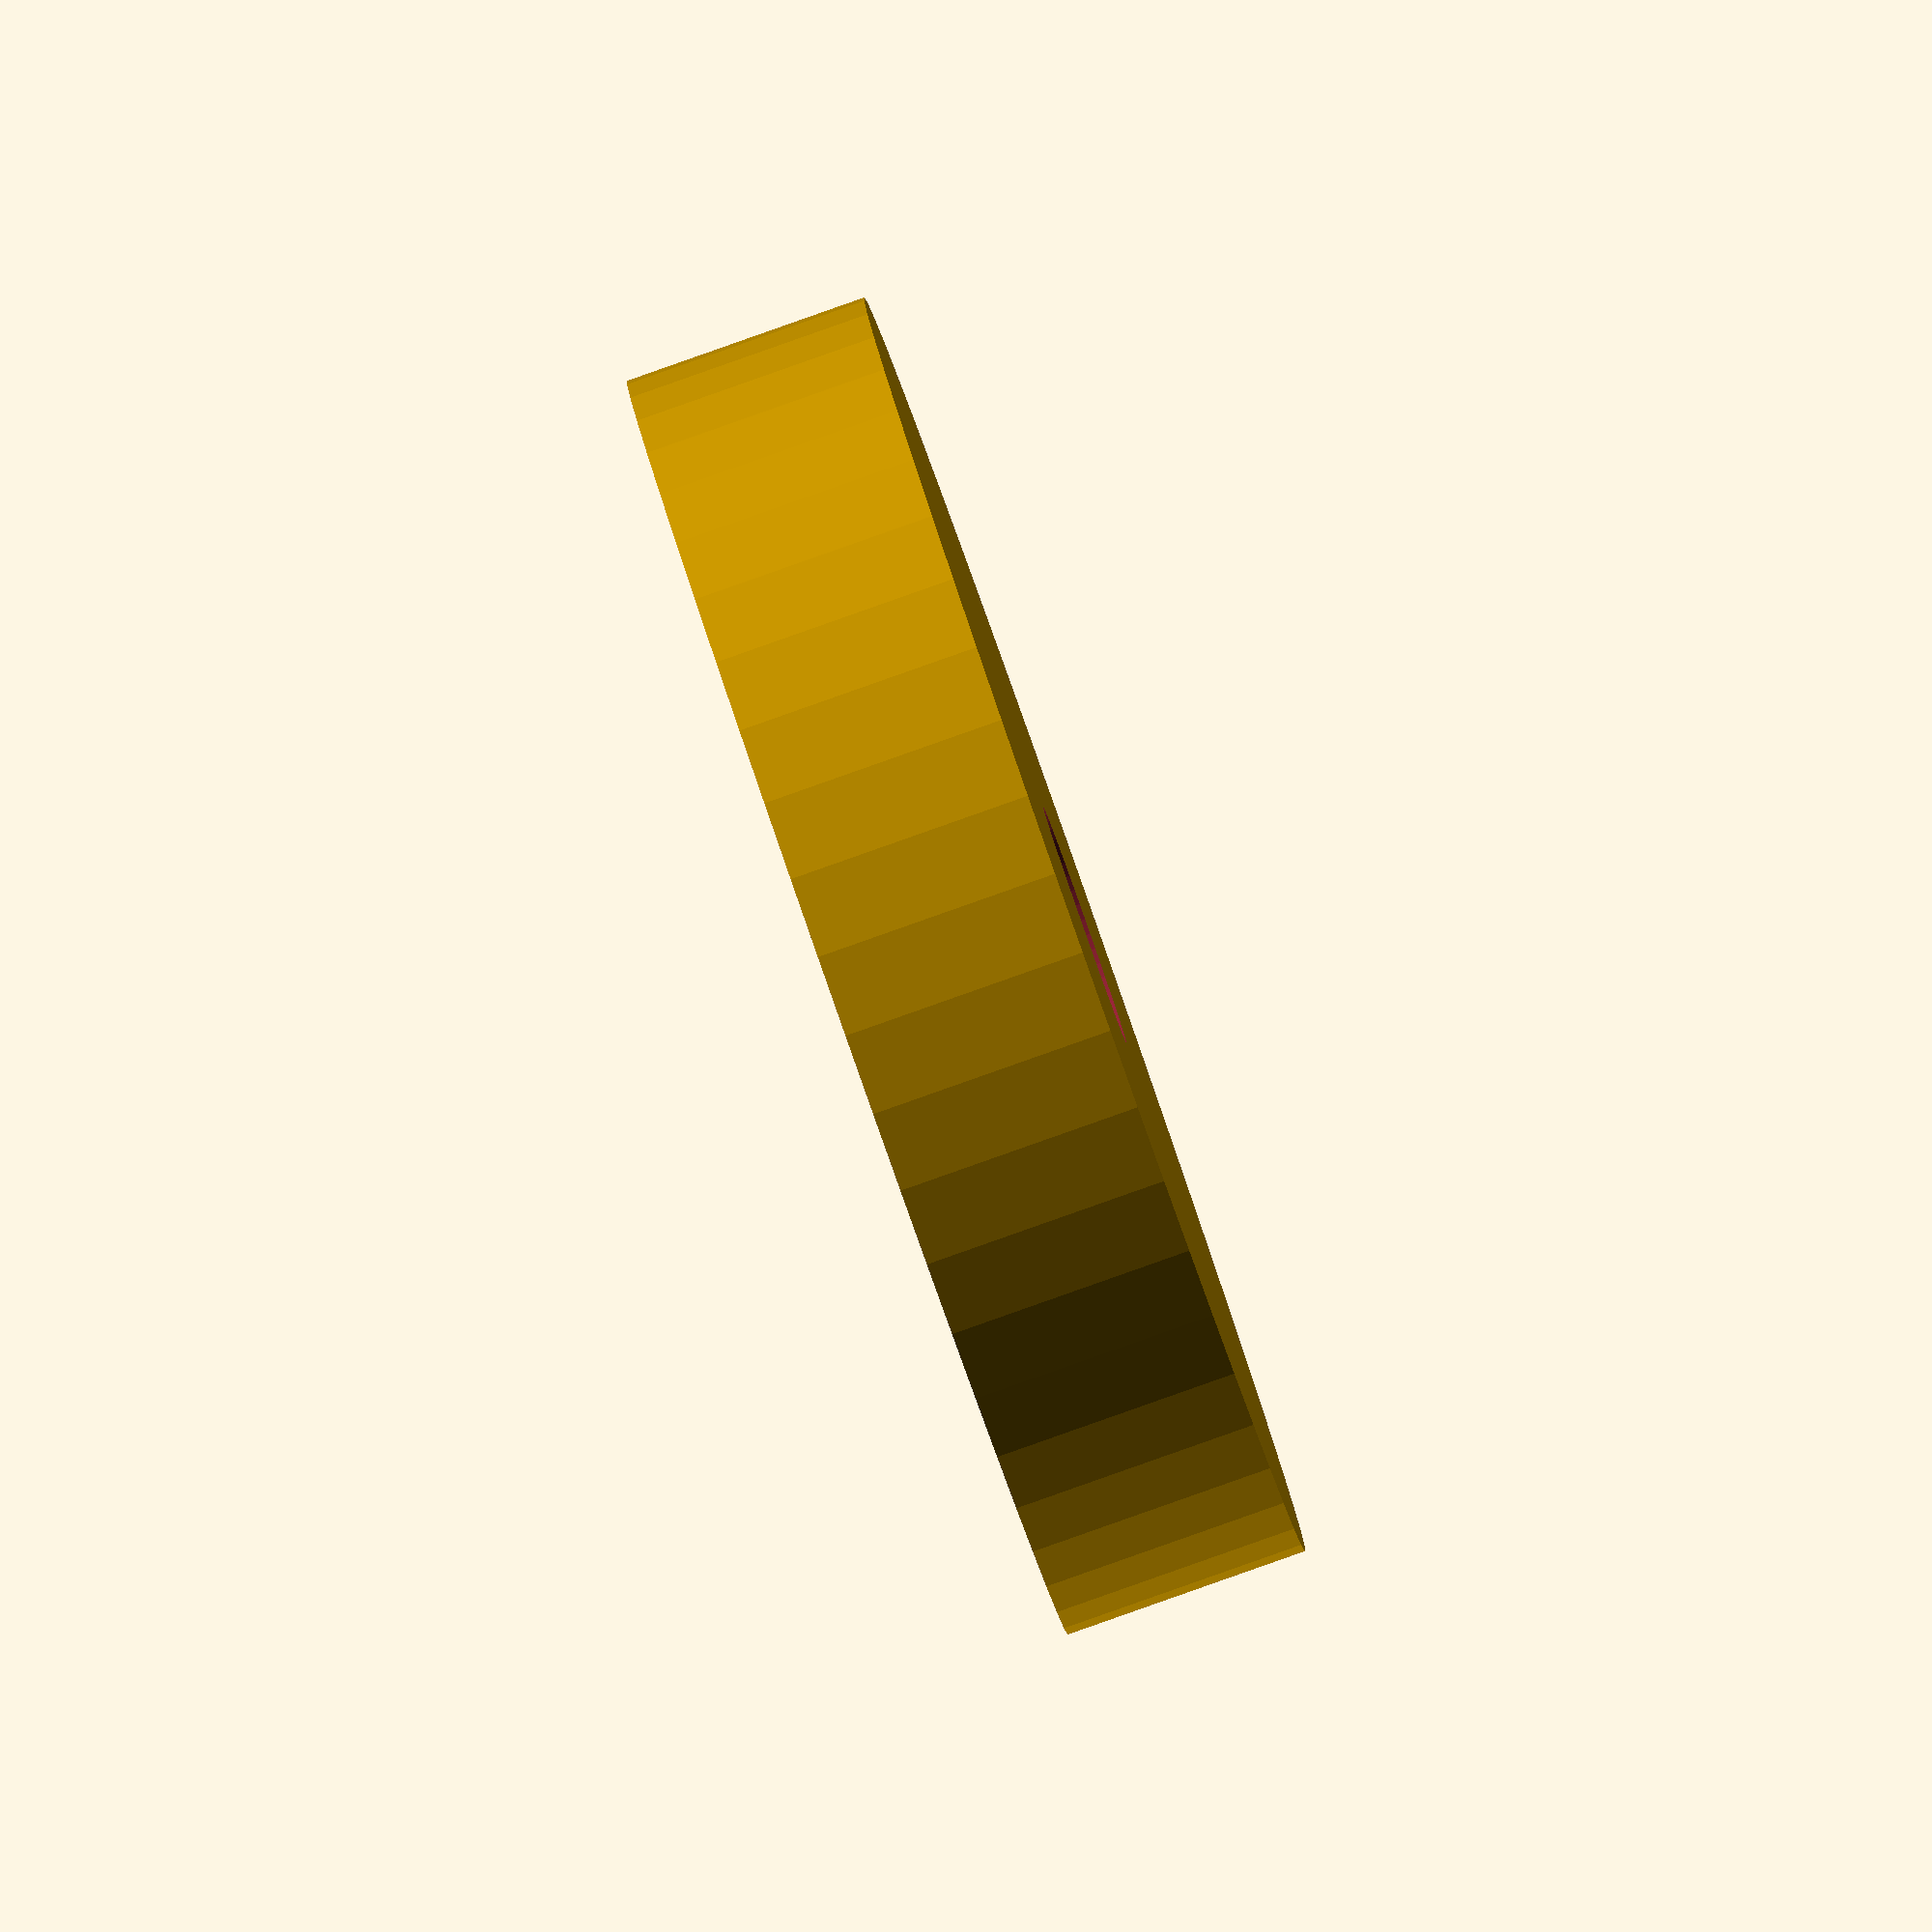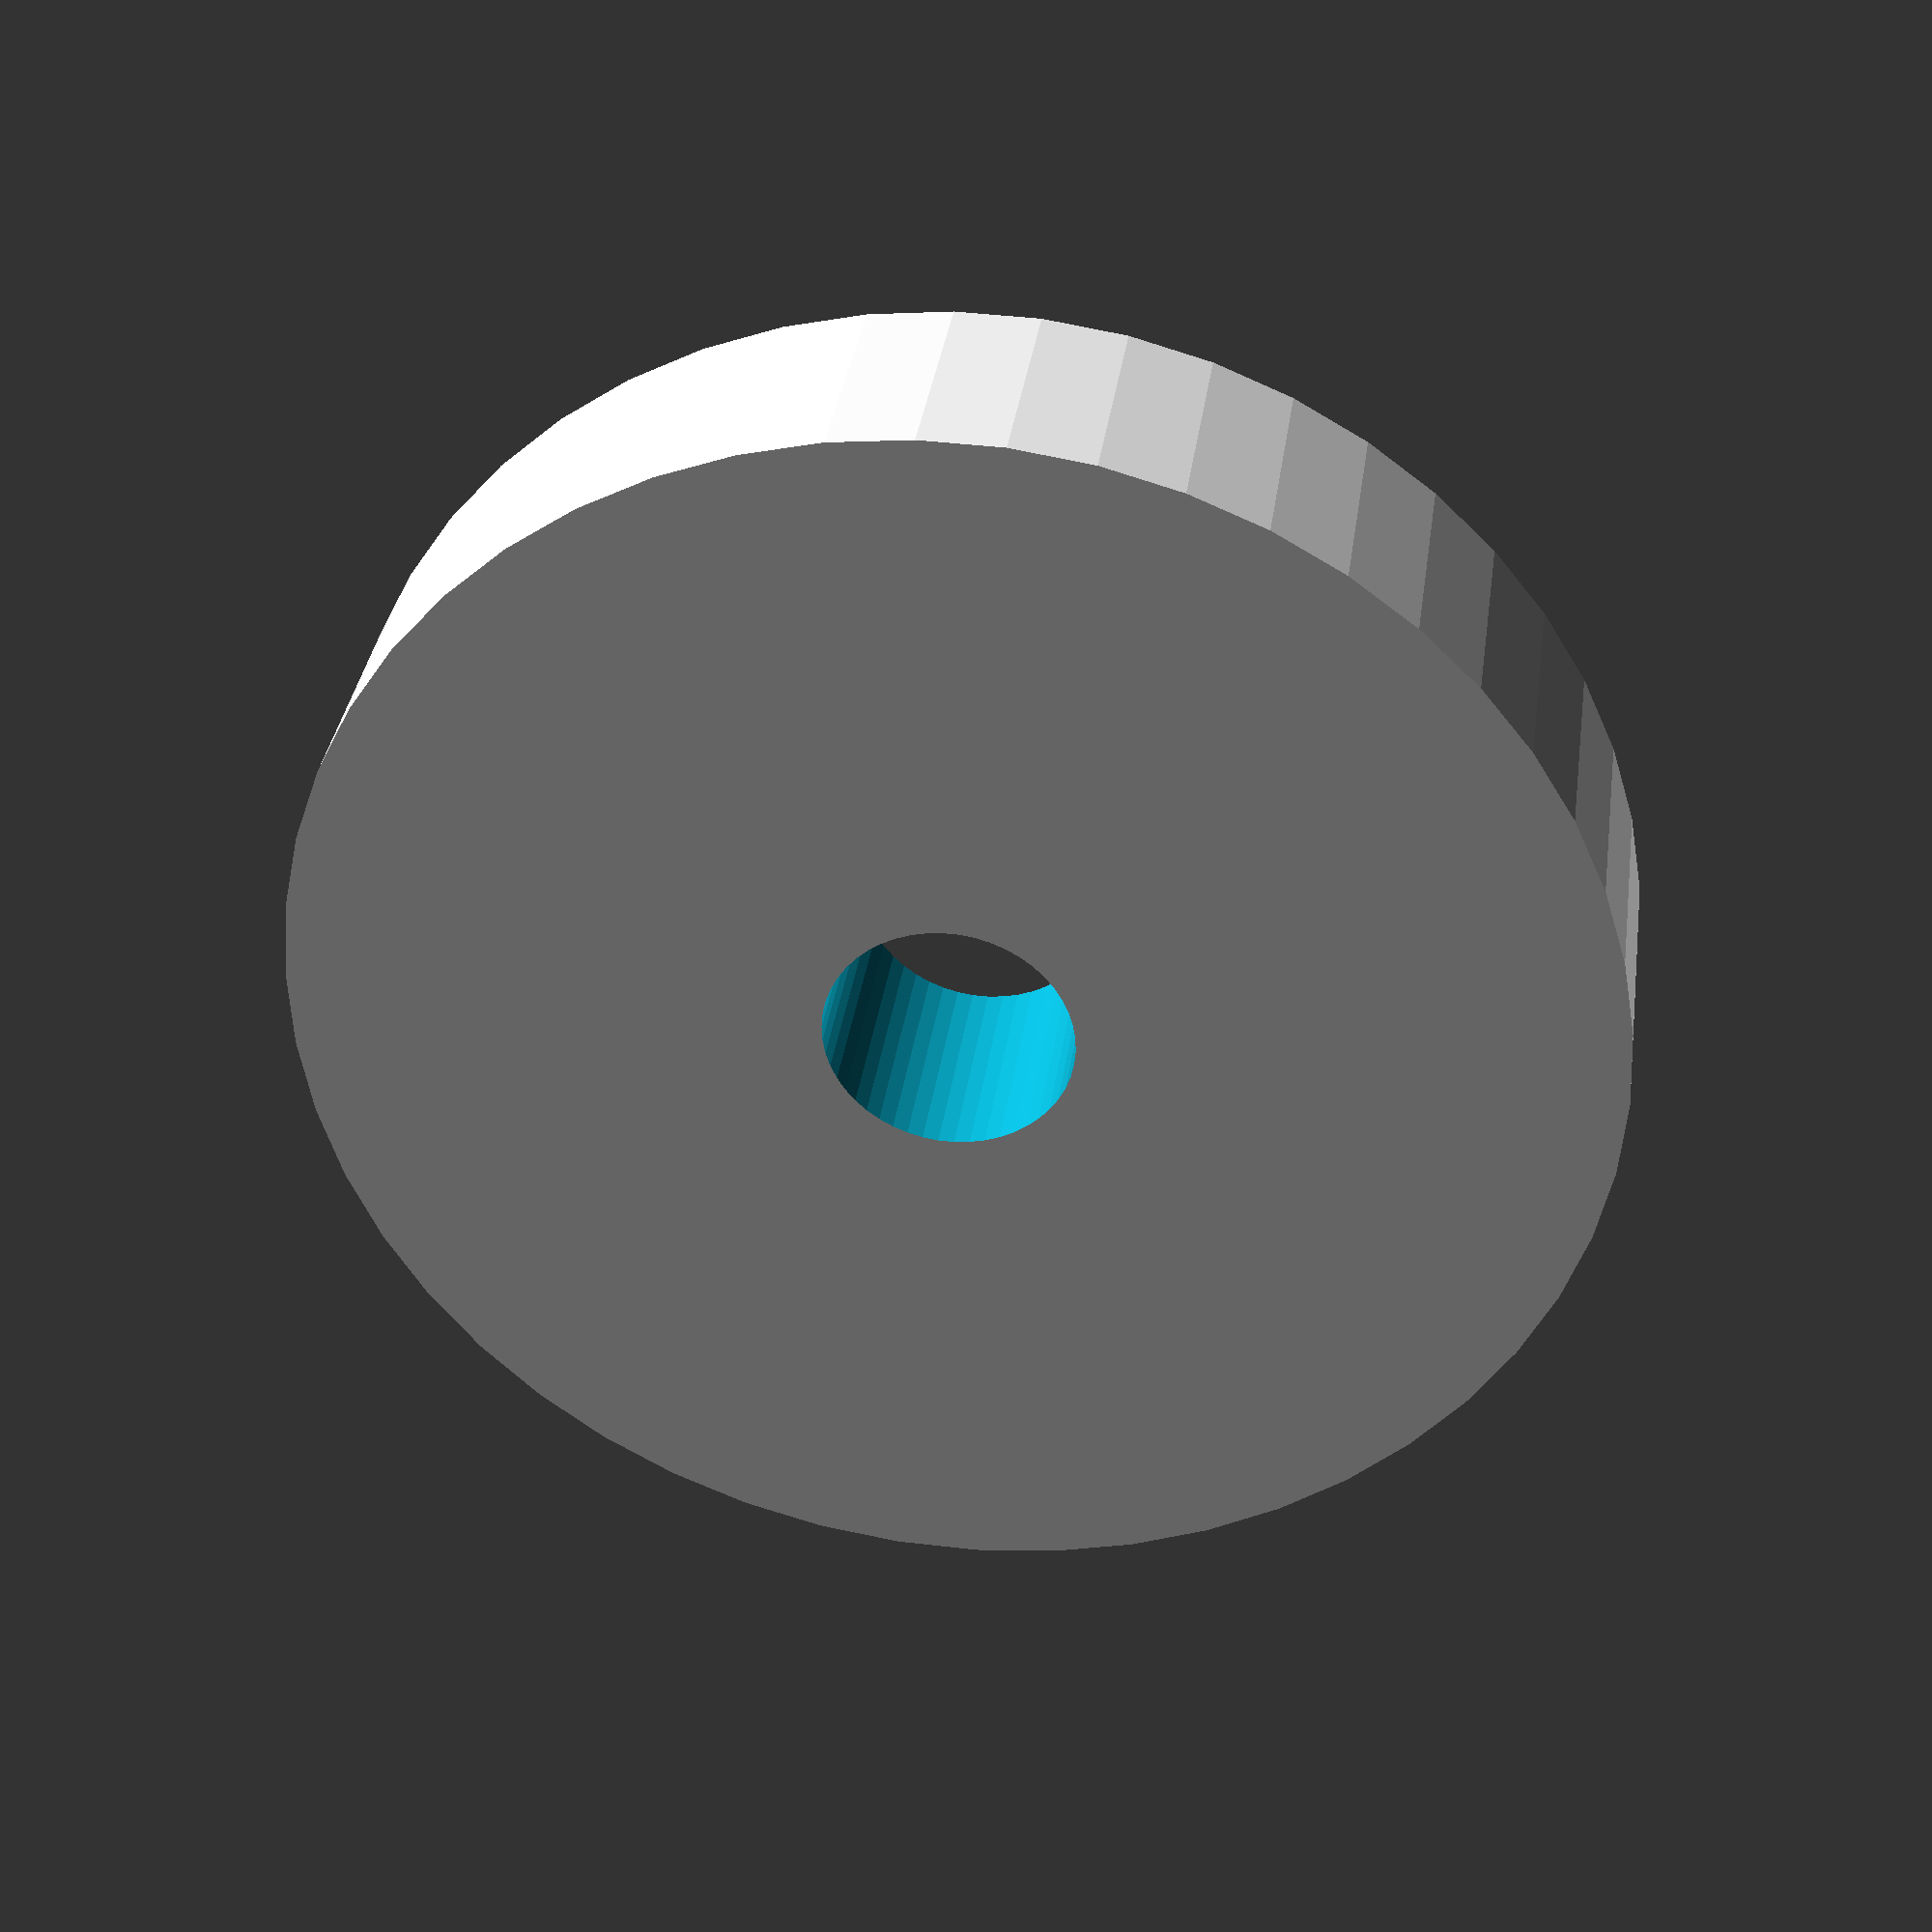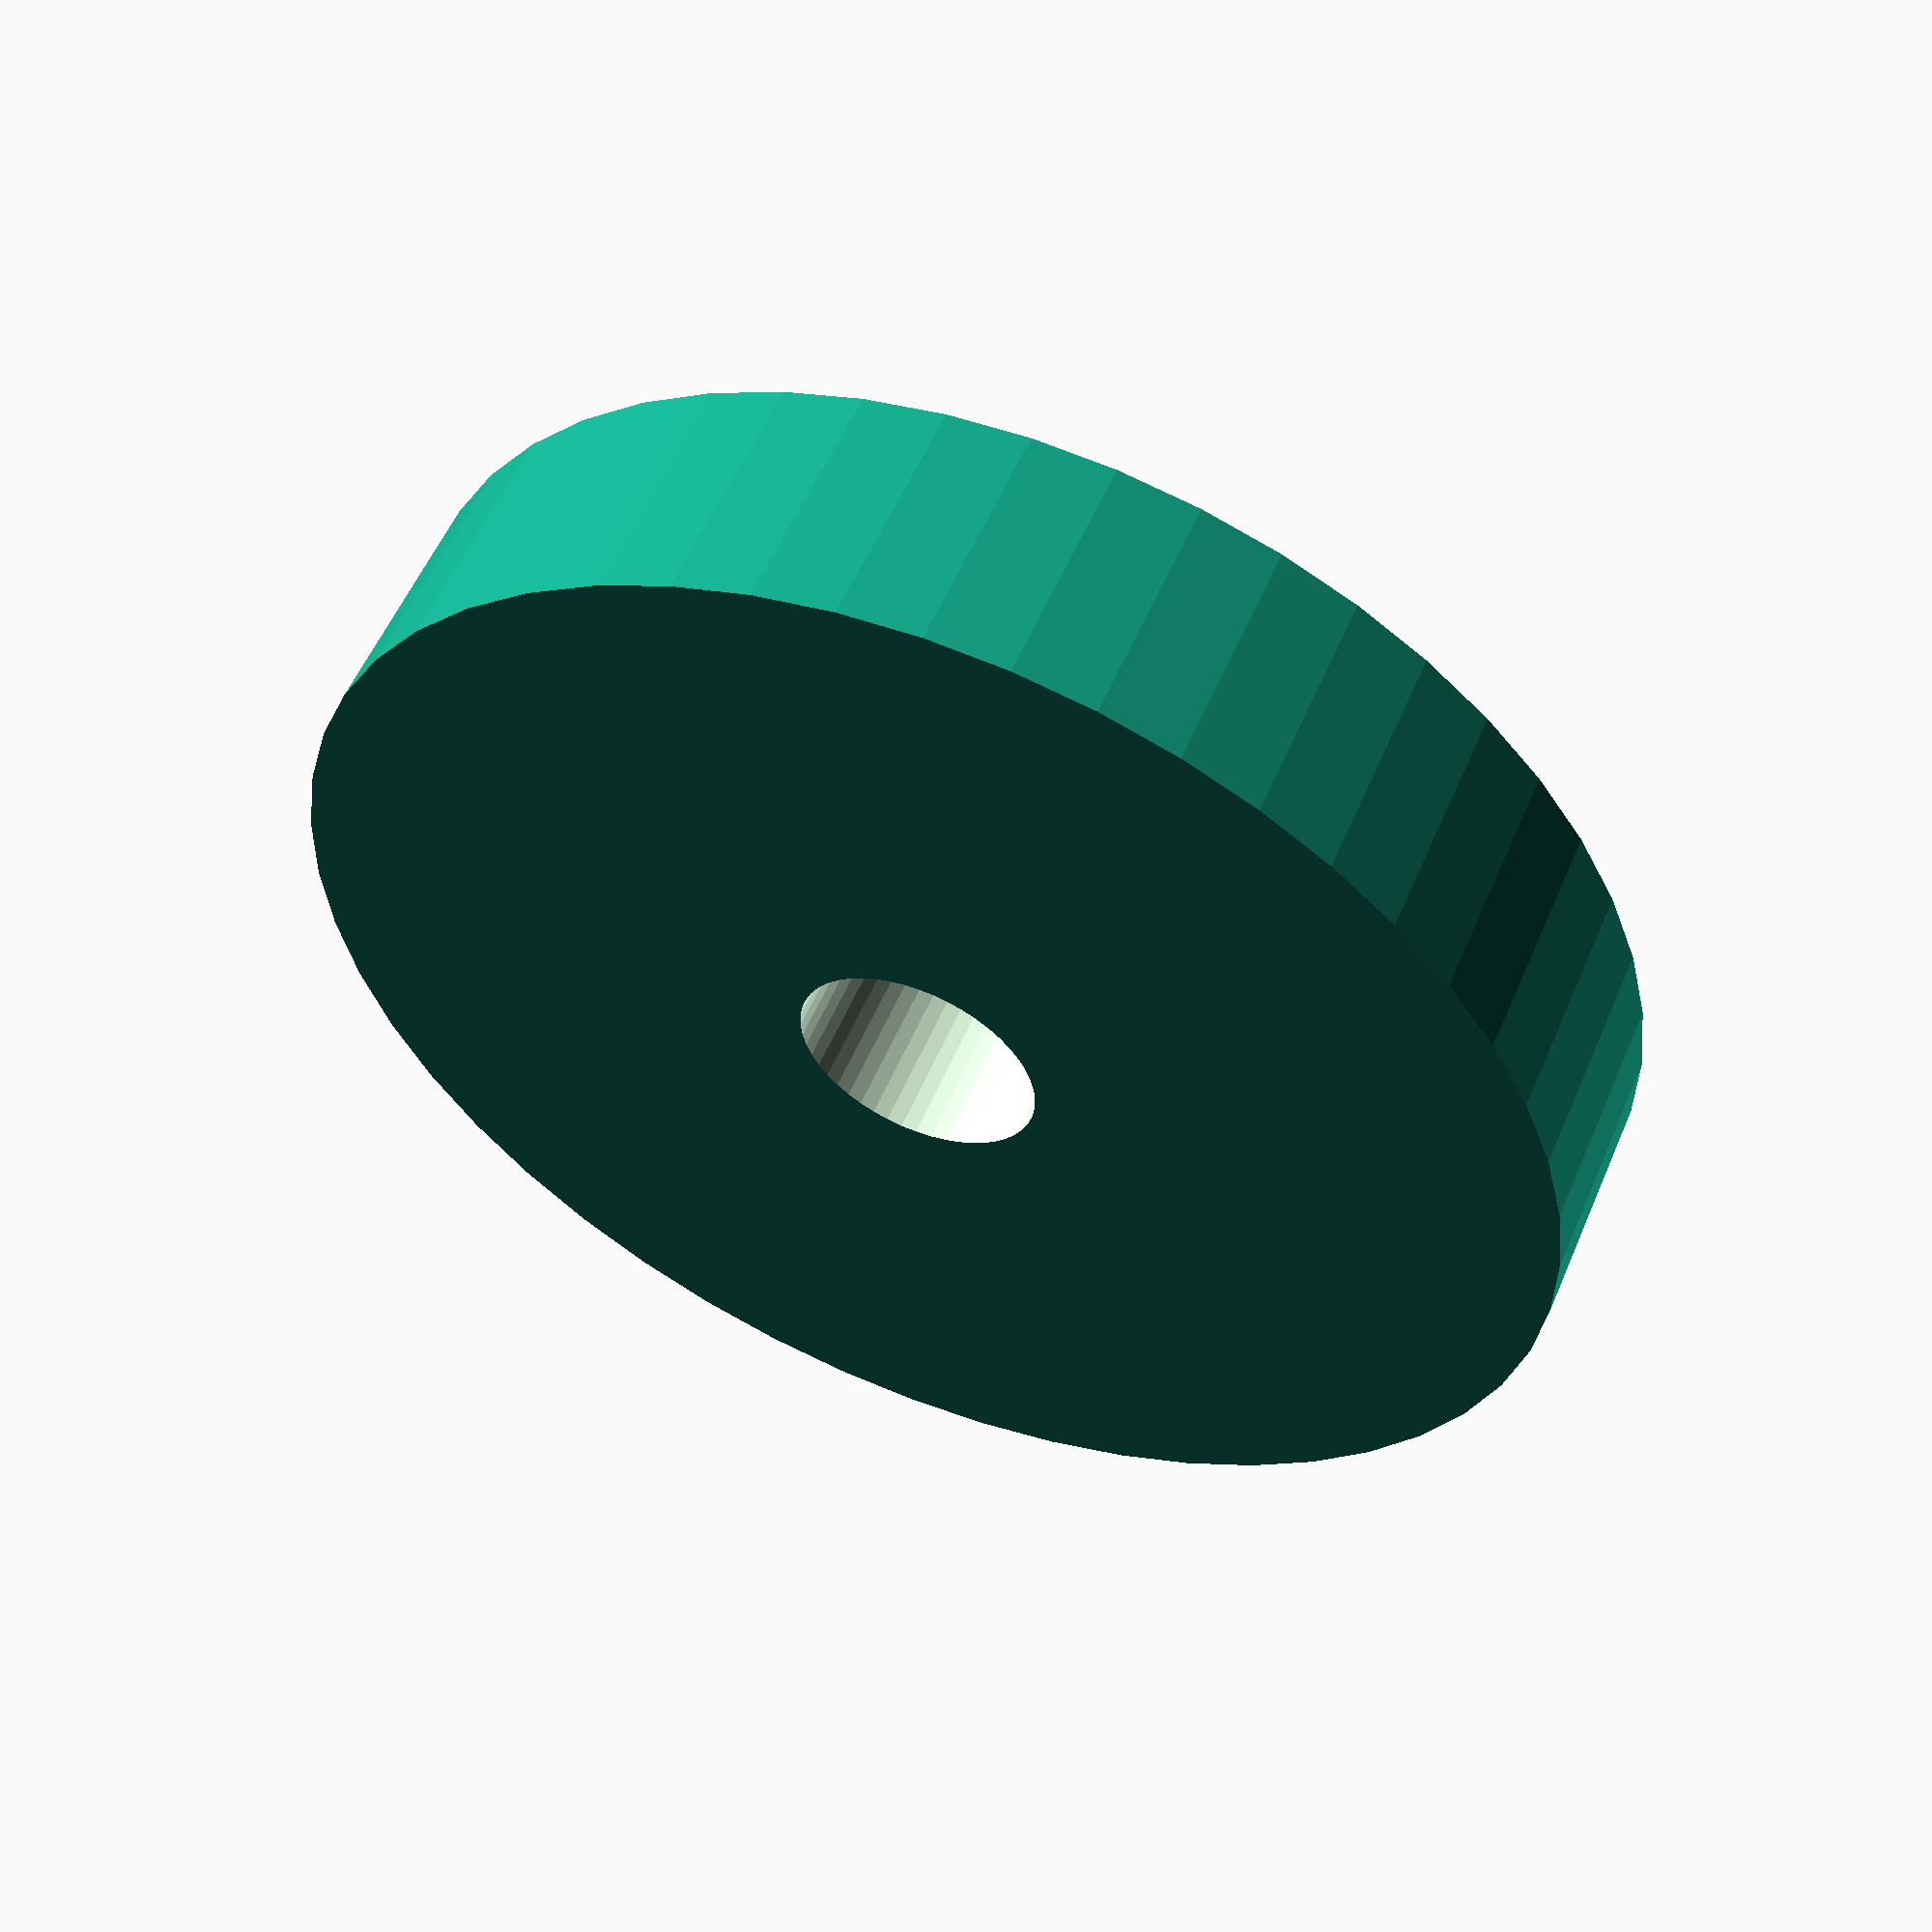
<openscad>
$fn = 50;


difference() {
	union() {
		translate(v = [0, 0, -3.5000000000]) {
			cylinder(h = 7, r = 18.5000000000);
		}
	}
	union() {
		translate(v = [0, 0, -100.0000000000]) {
			cylinder(h = 200, r = 3.5000000000);
		}
	}
}
</openscad>
<views>
elev=267.1 azim=241.7 roll=250.6 proj=o view=solid
elev=144.9 azim=99.7 roll=352.1 proj=p view=solid
elev=125.4 azim=2.6 roll=337.4 proj=p view=wireframe
</views>
